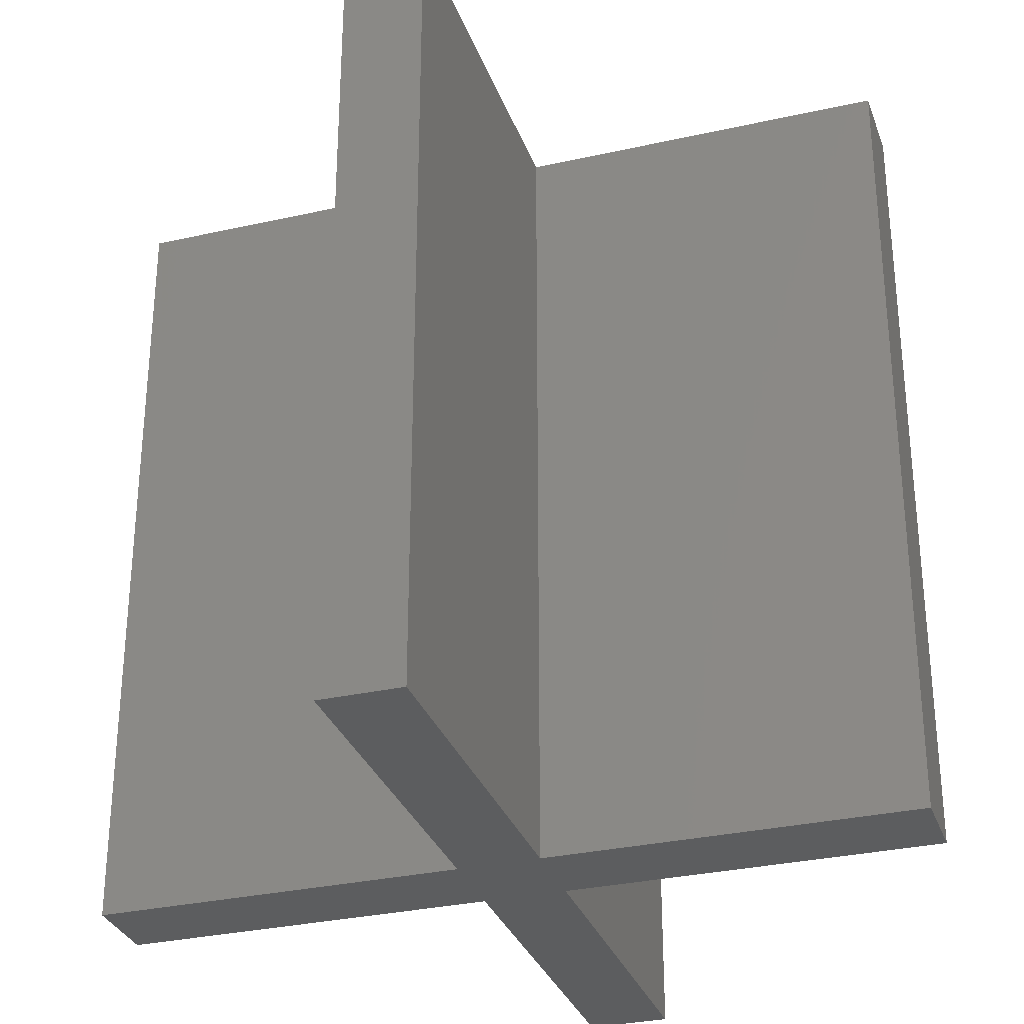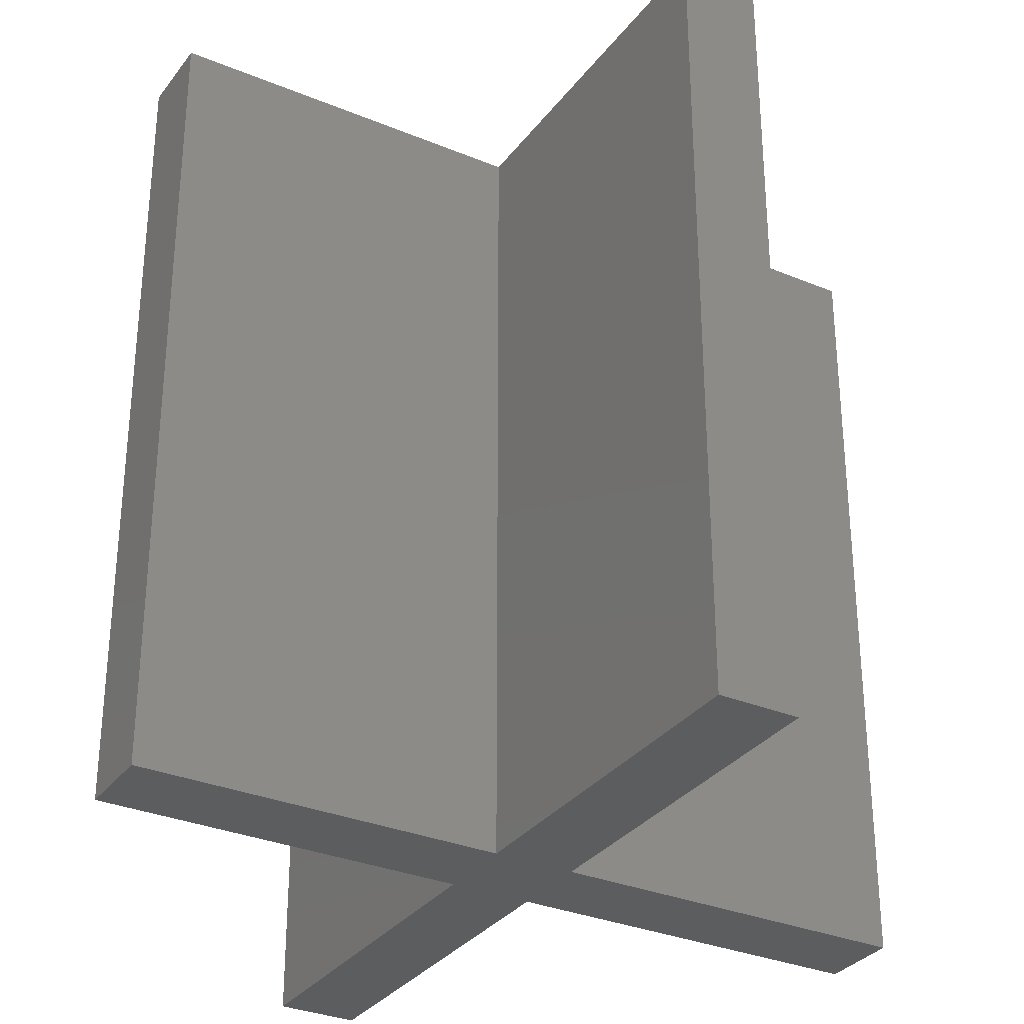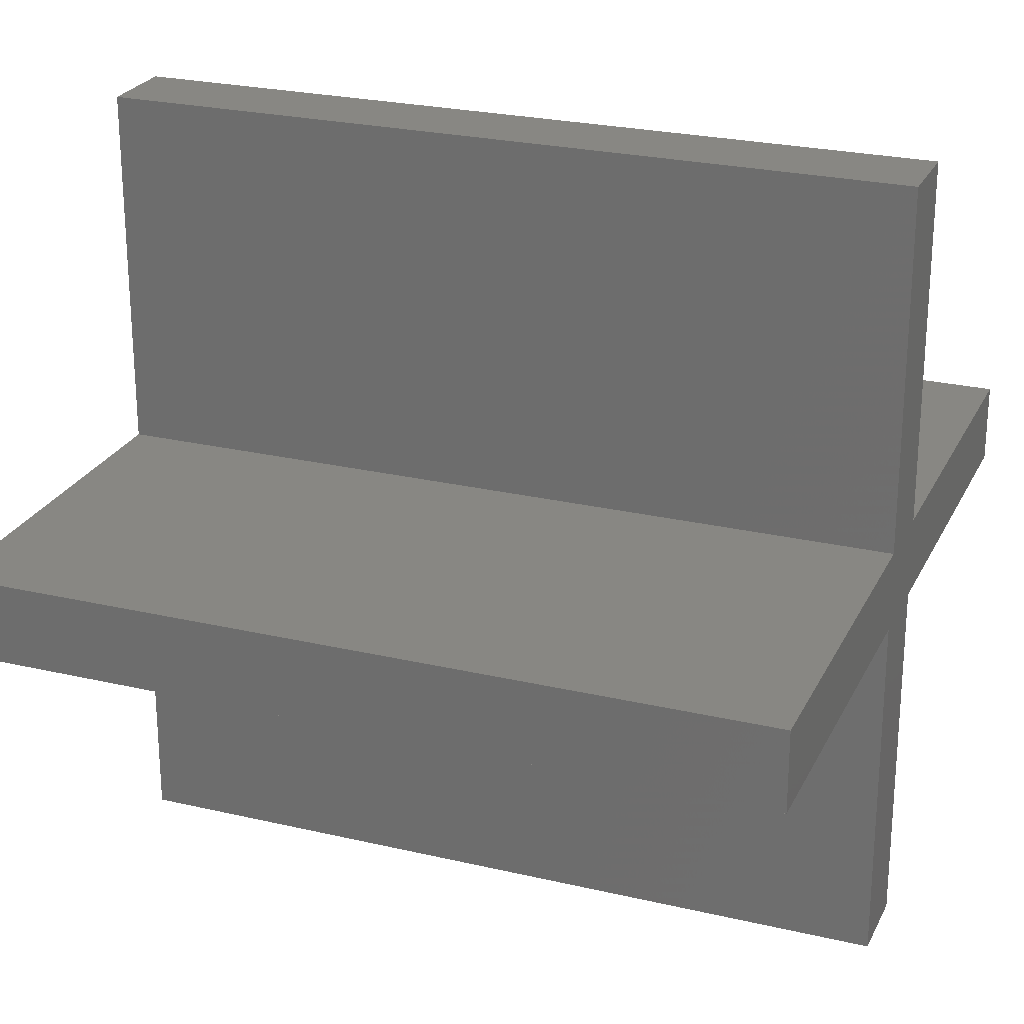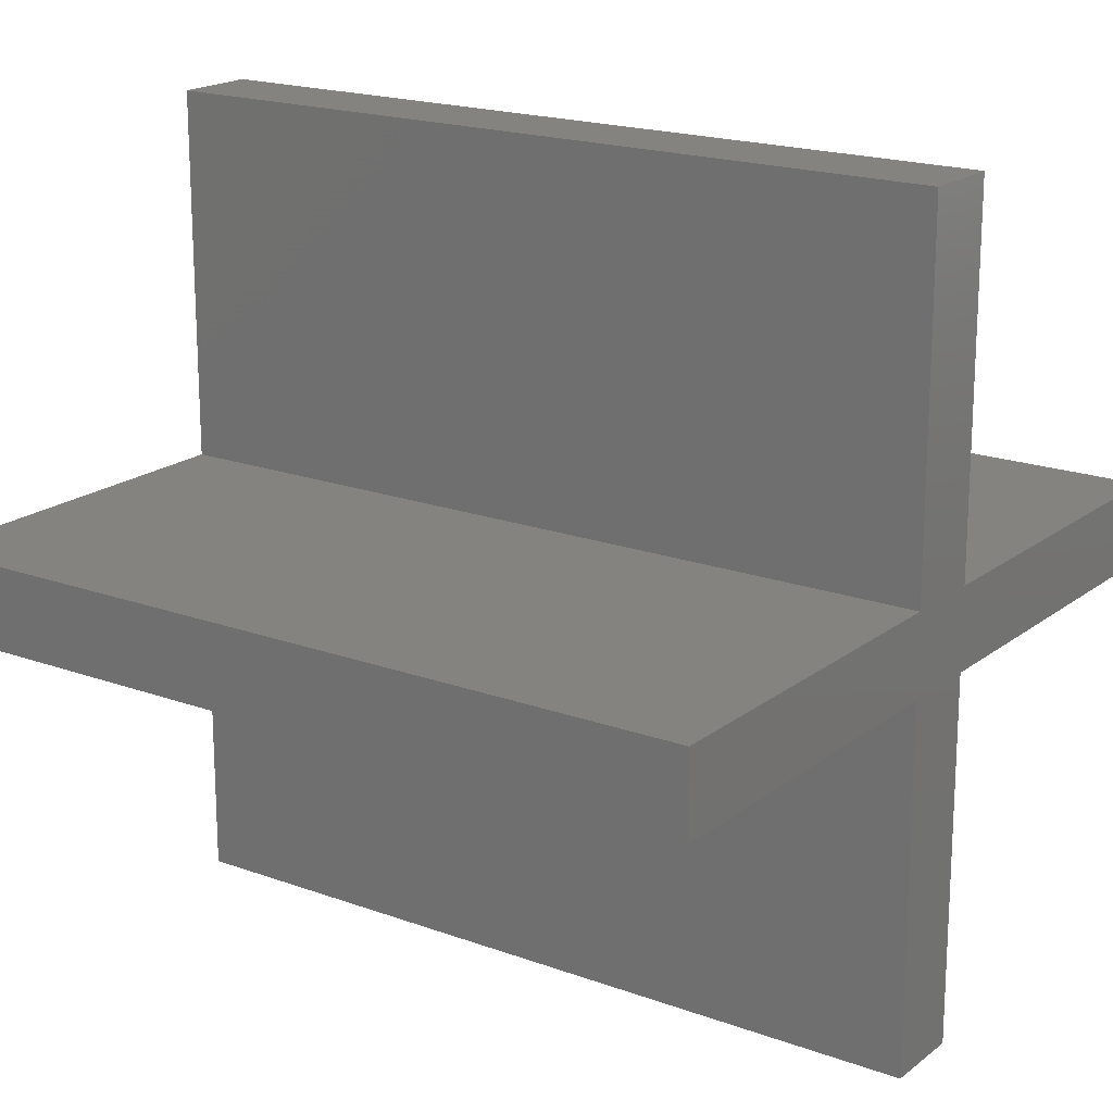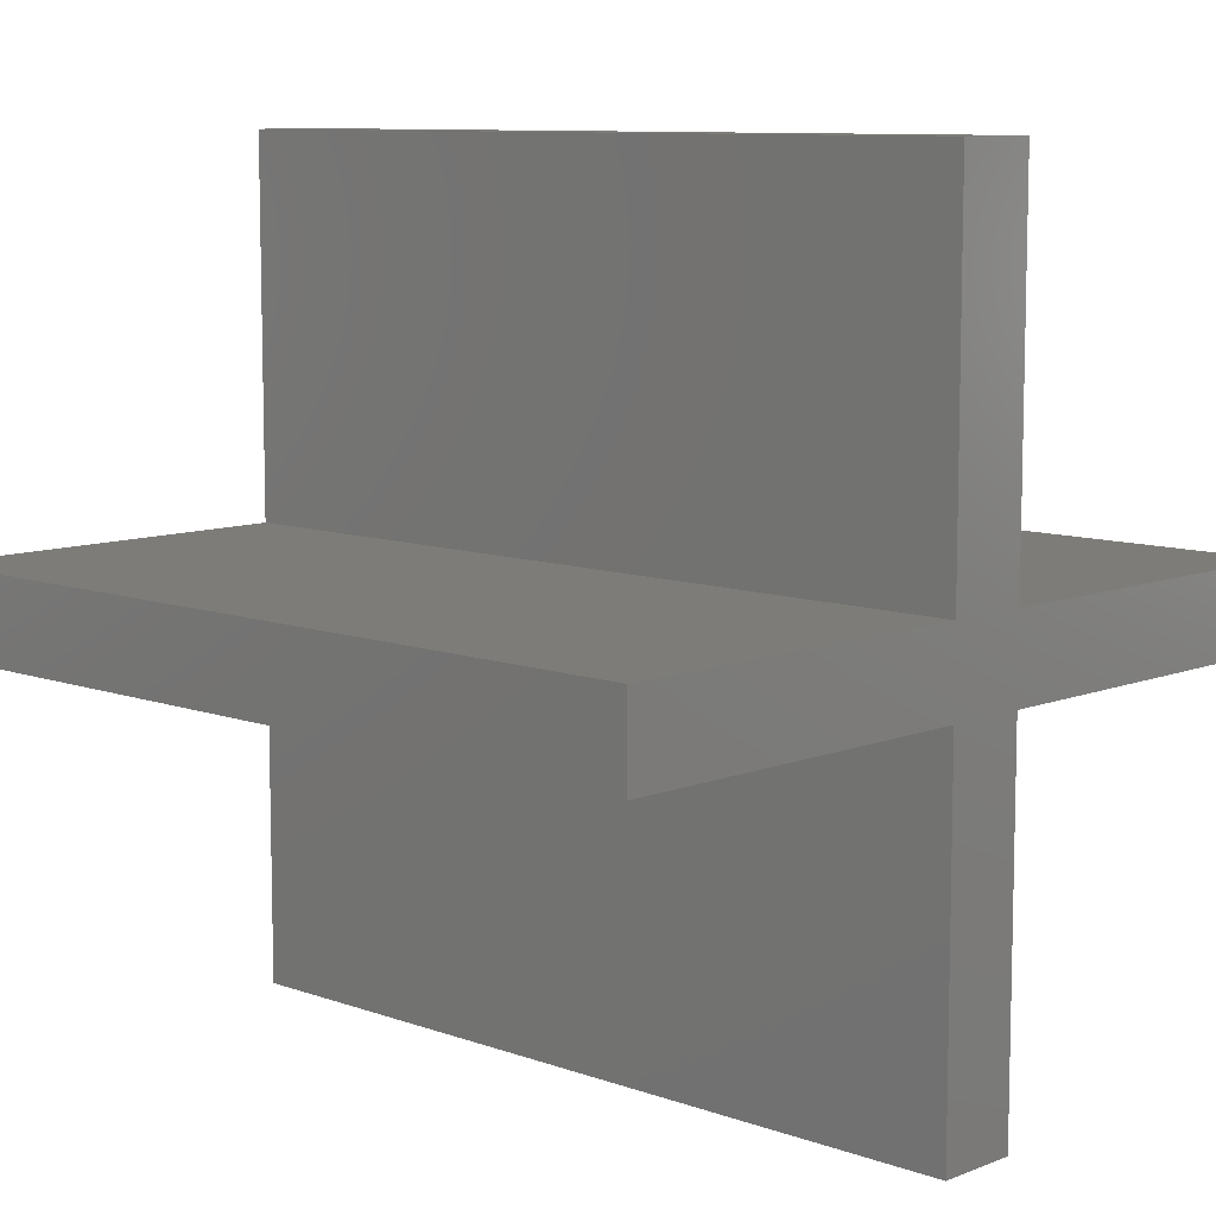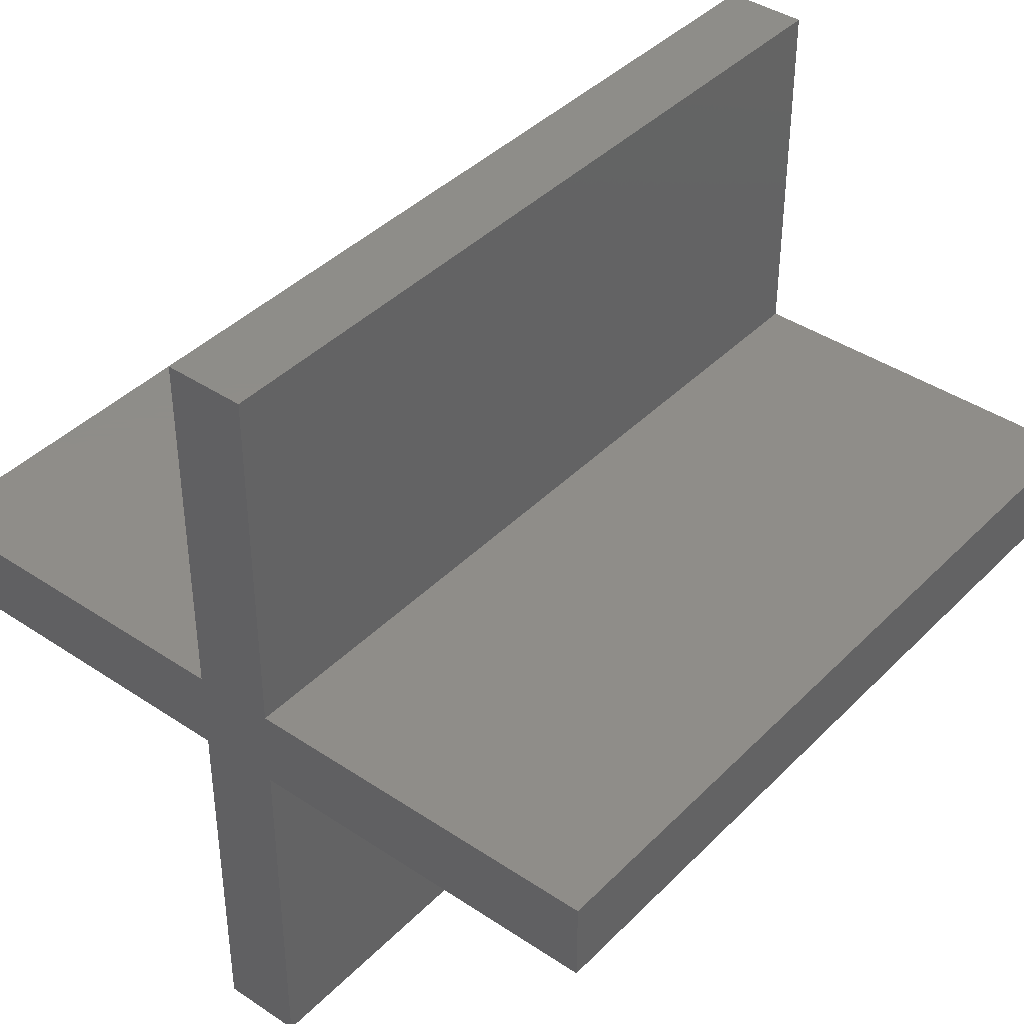
<metadata>
{"format":"stl","ext":"stl","renderer":"f3d","projection":"perspective","resolution":1024,"background":"white","views":[{"elev":-31.0,"azim":17.9,"up":"+Z"},{"elev":-31.7,"azim":149.6,"up":"+Z"},{"elev":24.8,"azim":-69.0,"up":"+Y"},{"elev":18.7,"azim":-55.0,"up":"+Y"},{"elev":9.2,"azim":-46.3,"up":"+Y"},{"elev":40.4,"azim":39.4,"up":"+Y"}]}
</metadata>
<code>
# stl→obj: 24 verts, 44 faces
v -0.05 -0.5 -1
v -0.05 -0.05 0
v -0.05 -0.05 -1
v -0.05 -0.5 0
v -0.05 0.05 -1
v -0.05 0.5 0
v -0.05 0.5 -1
v -0.05 0.05 0
v -0.5 0.05 0
v -0.5 -0.05 0
v 0.05 0.05 0
v 0.05 0.5 0
v 0.05 -0.05 0
v 0.05 -0.5 0
v 0.5 -0.05 0
v 0.5 0.05 0
v 0.05 -0.05 -1
v 0.05 -0.5 -1
v 0.05 0.5 -1
v 0.05 0.05 -1
v -0.5 -0.05 -1
v -0.5 0.05 -1
v 0.5 0.05 -1
v 0.5 -0.05 -1
f 1 2 3
f 2 1 4
f 5 6 7
f 6 5 8
f 9 2 8
f 2 9 10
f 8 11 12
f 11 8 13
f 8 12 6
f 2 13 8
f 13 2 14
f 14 2 4
f 11 15 16
f 15 11 13
f 14 17 13
f 17 14 18
f 11 19 12
f 19 11 20
f 19 6 12
f 6 19 7
f 21 5 3
f 5 21 22
f 3 17 18
f 17 3 20
f 3 18 1
f 5 20 3
f 20 5 19
f 19 5 7
f 17 23 24
f 23 17 20
f 1 14 4
f 14 1 18
f 21 9 22
f 9 21 10
f 15 23 16
f 23 15 24
f 23 11 16
f 11 23 20
f 5 9 8
f 9 5 22
f 17 15 13
f 15 17 24
f 21 2 10
f 2 21 3

</code>
